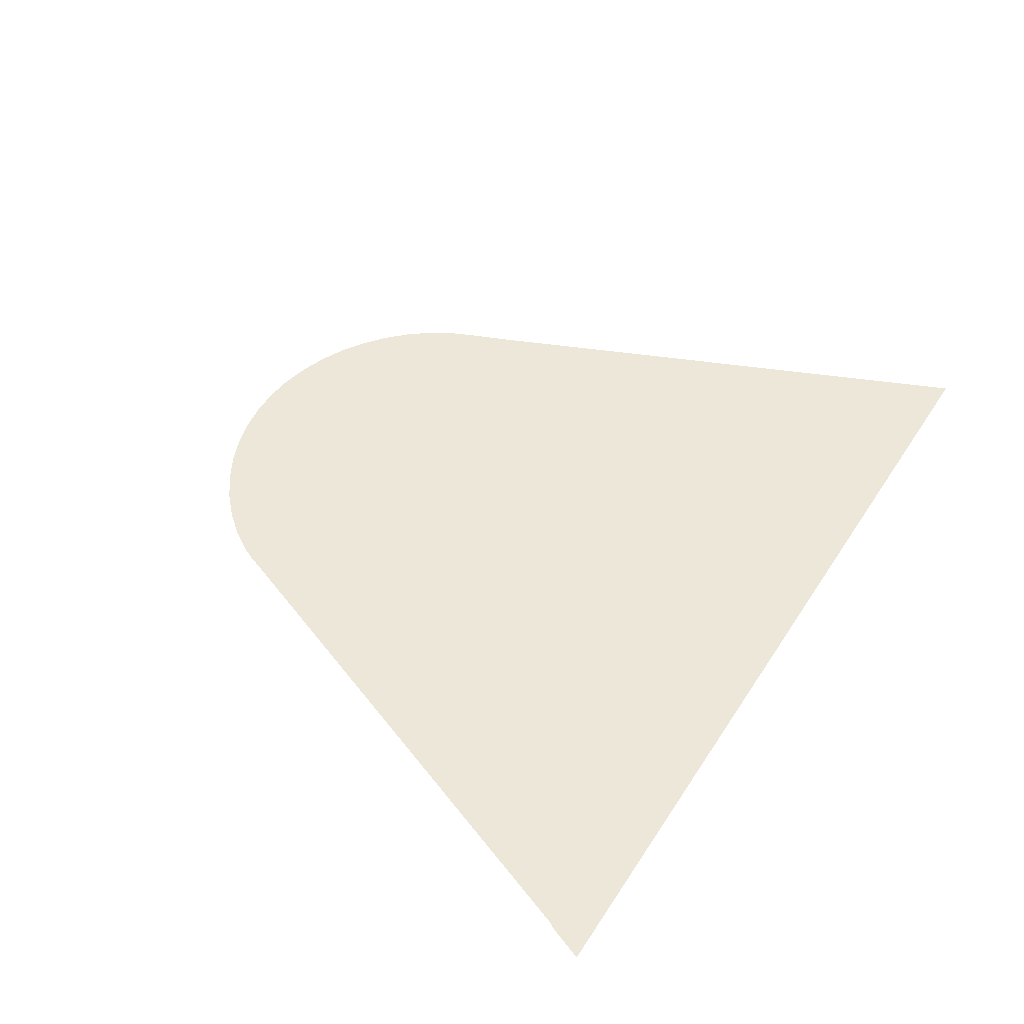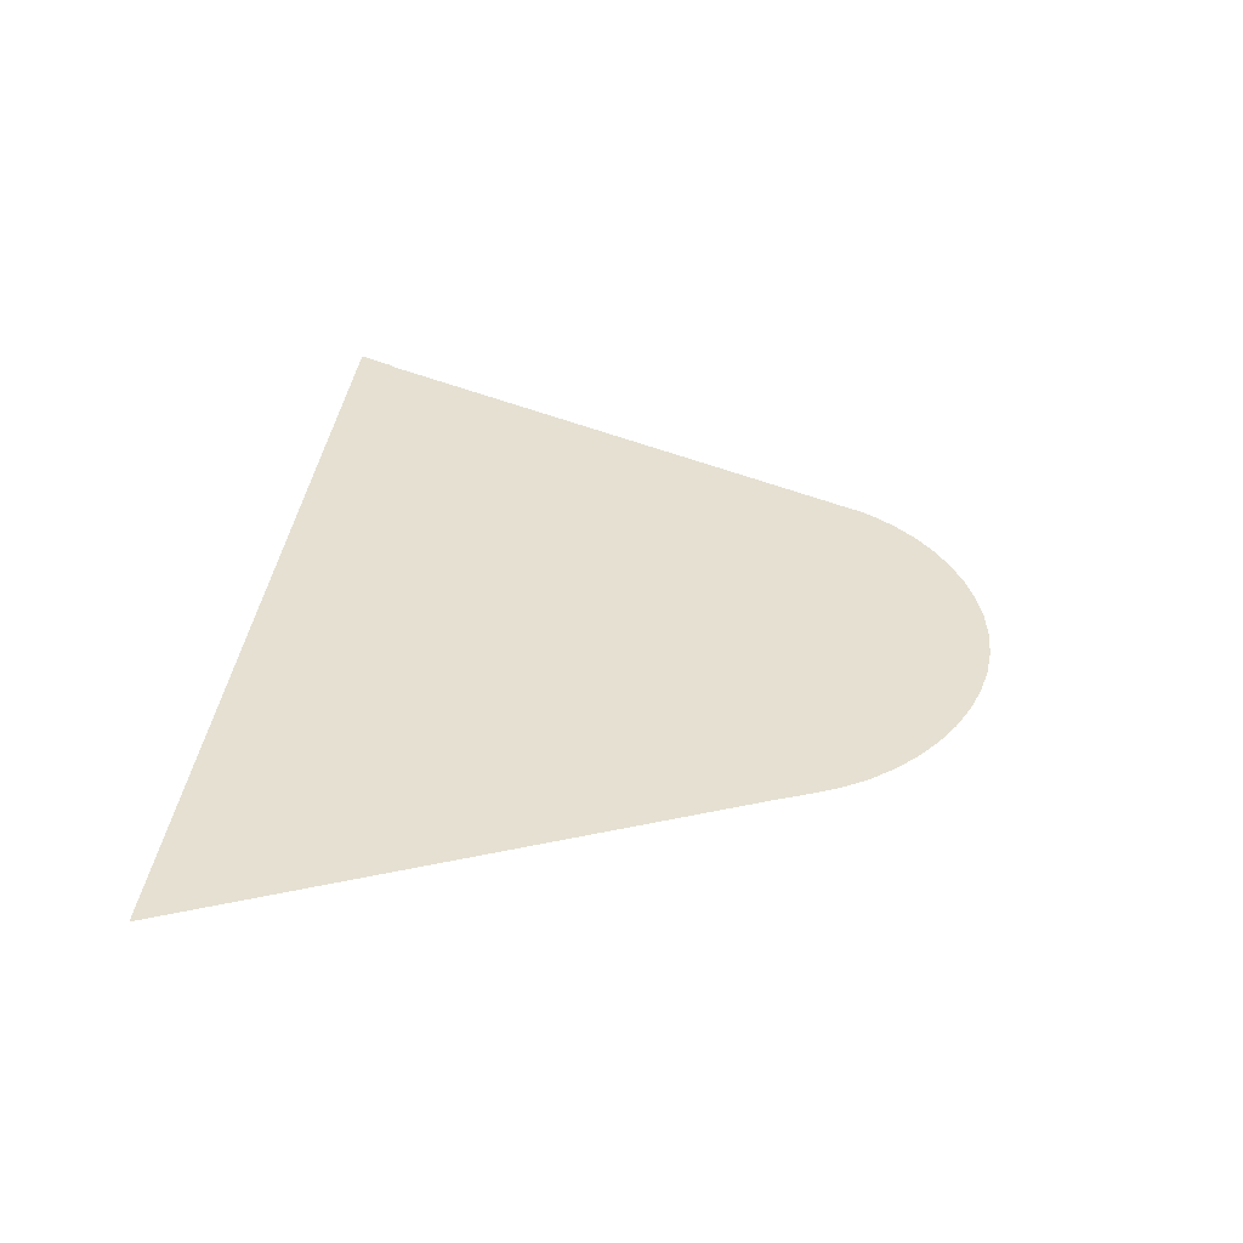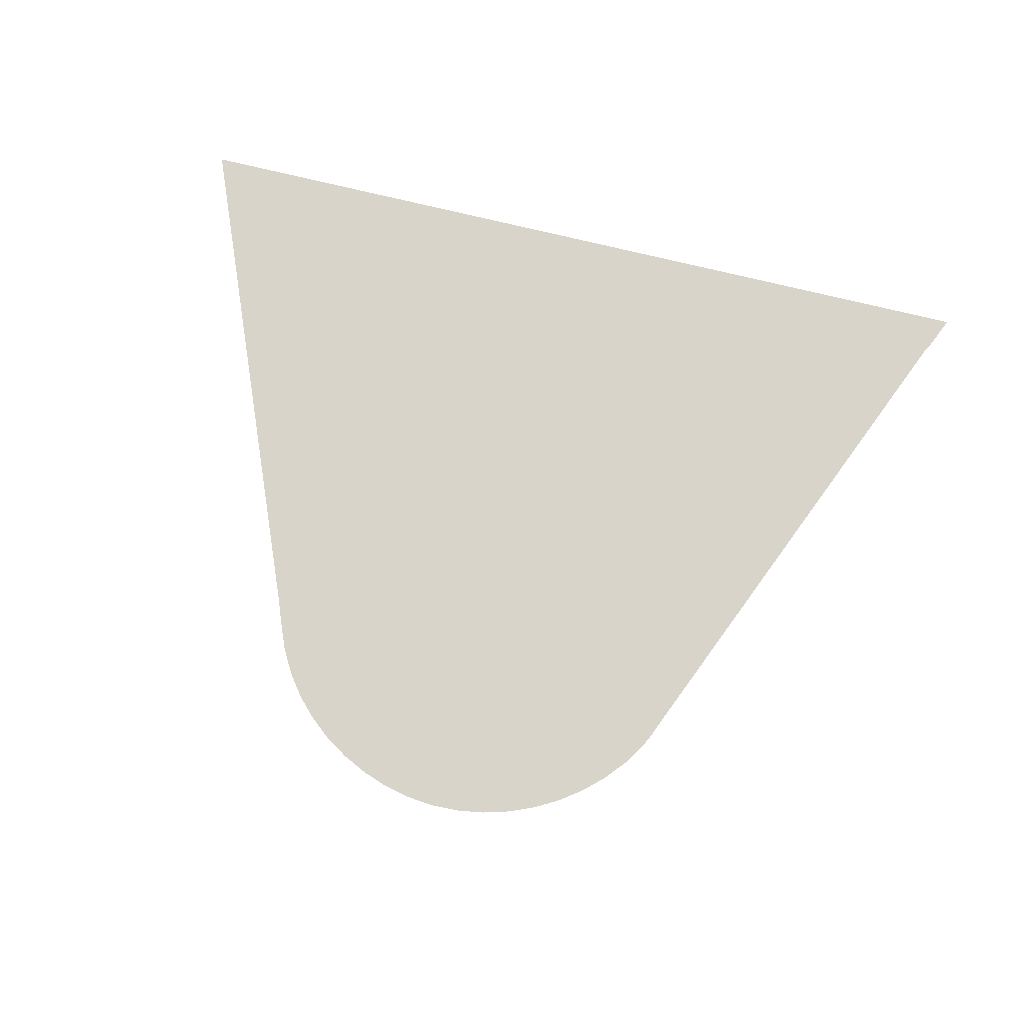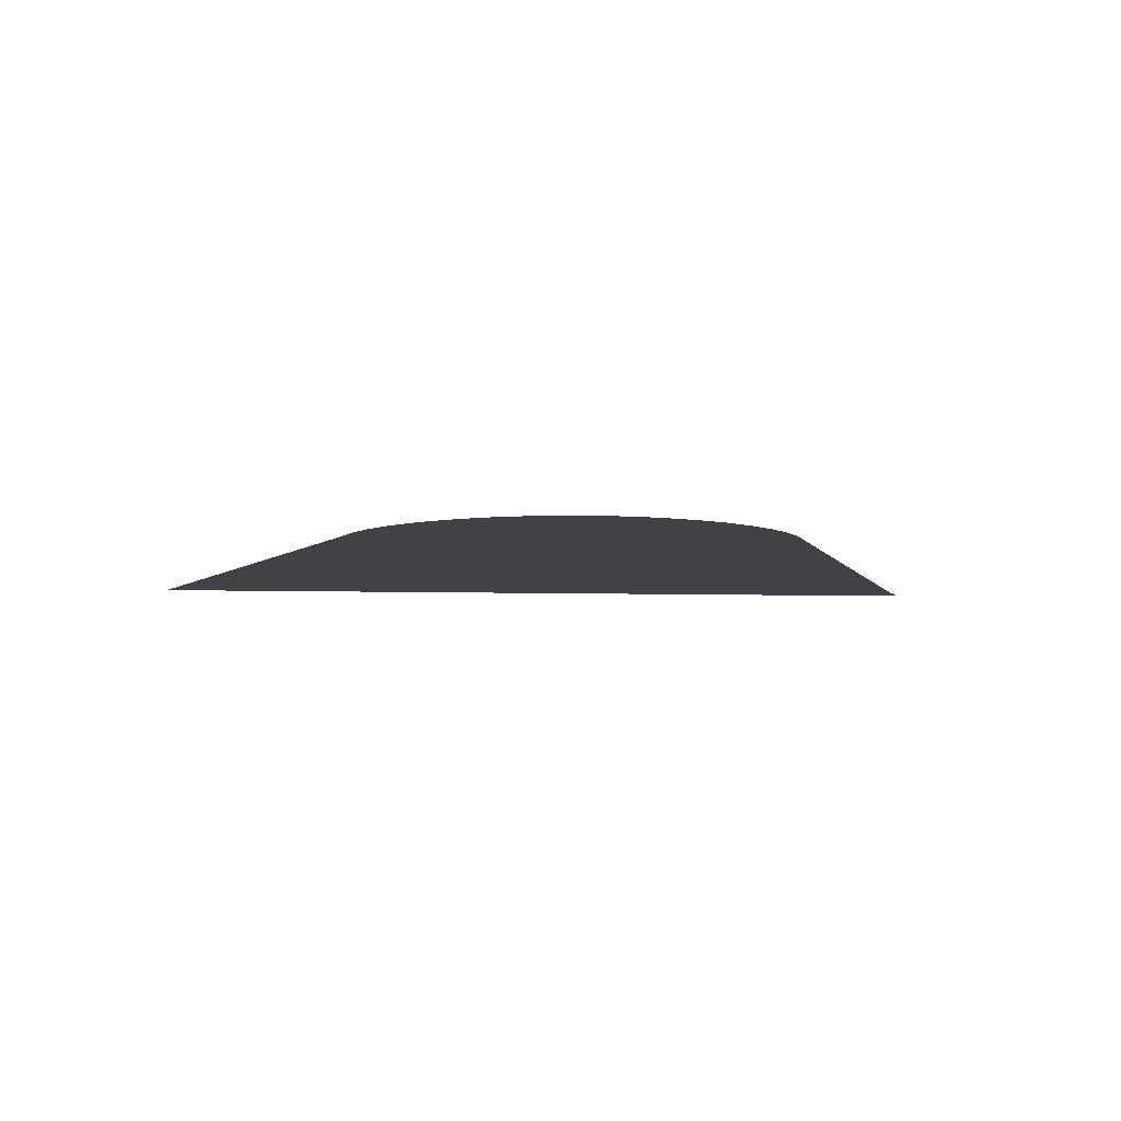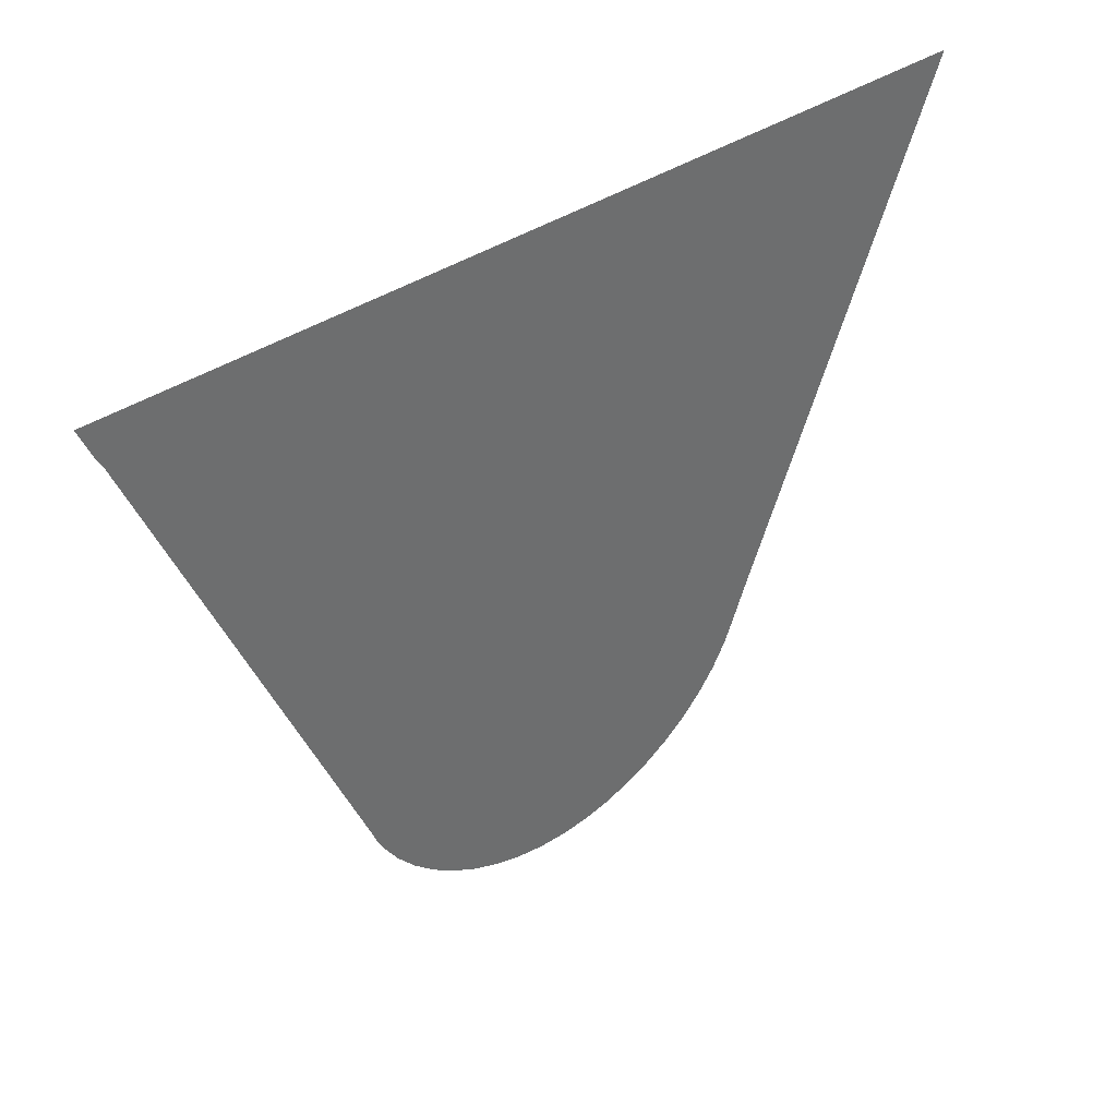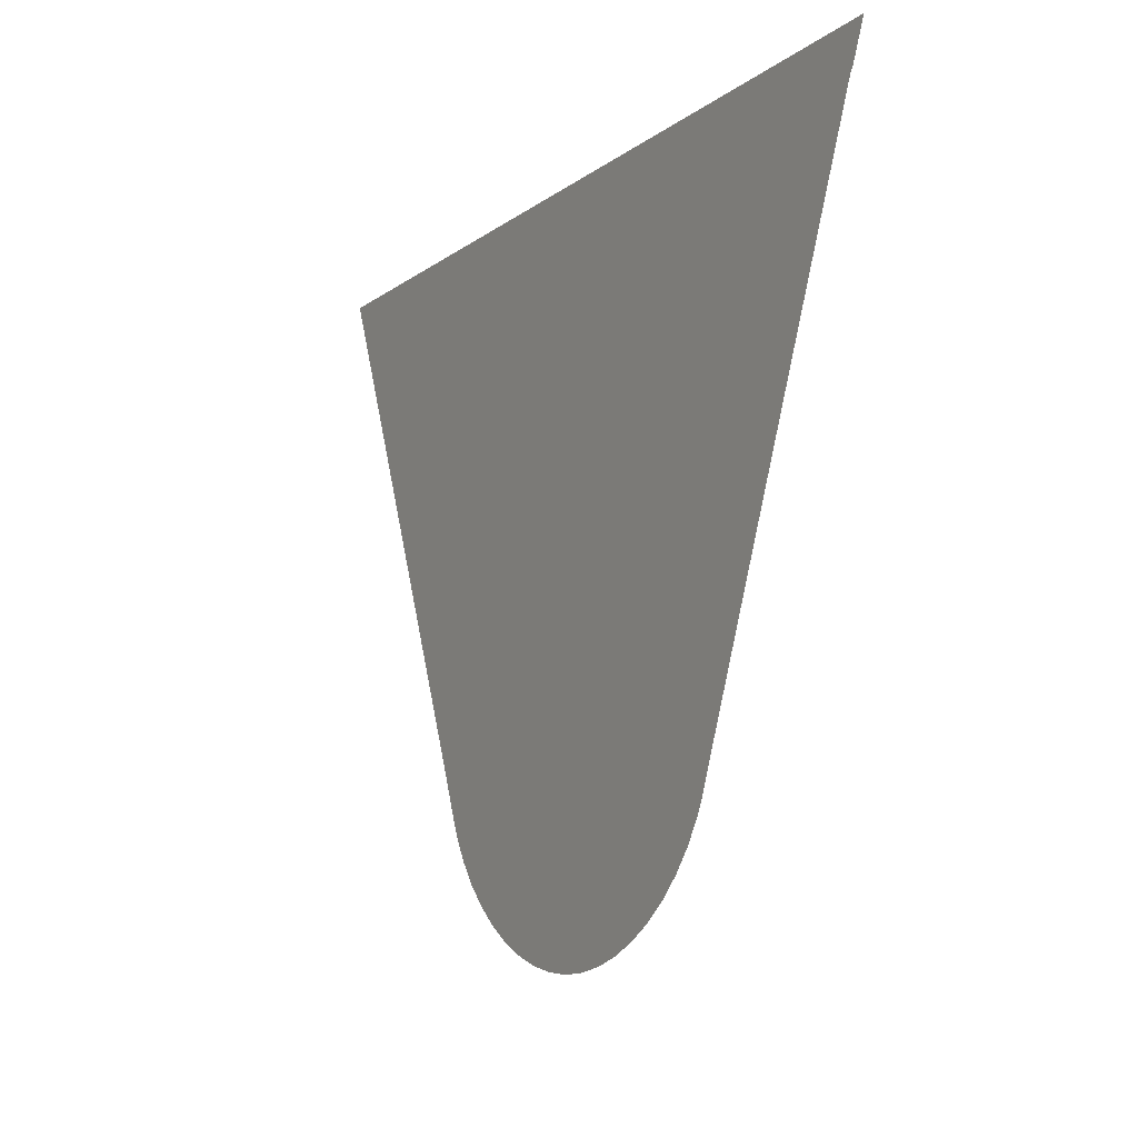
<metadata>
{"format":"obj","ext":"obj","renderer":"f3d","projection":"perspective","resolution":1024,"background":"white","views":[{"elev":49.6,"azim":121.6,"up":"+Z"},{"elev":37.6,"azim":-82.9,"up":"+Z"},{"elev":75.1,"azim":13.6,"up":"+Z"},{"elev":-6.6,"azim":-4.7,"up":"+Z"},{"elev":38.9,"azim":140.0,"up":"+Y"},{"elev":-10.3,"azim":60.7,"up":"+Y"}]}
</metadata>
<code>
v -47.3 11.76 51.18
v -47.47 11.8 51.18
v -47.63 11.85 51.18
v -47.79 11.93 51.18
v -47.93 12.02 51.18
v -48.06 12.12 51.18
v -48.18 12.25 51.18
v -48.28 12.38 51.18
v -48.37 12.53 51.18
v -48.43 12.68 51.18
v -48.5 12.86 51.18
v -49.77 15.91 51.18
v -44.42 15.91 51.18
v -44.51 15.71 51.18
v -44.51 15.71 51.18
v -44.51 15.71 51.18
v -44.53 15.67 51.18
v -45.79 12.64 51.18
v -45.82 12.54 51.18
v -45.86 12.47 51.18
v -45.95 12.32 51.18
v -46.06 12.19 51.18
v -46.19 12.08 51.18
v -46.32 11.98 51.18
v -46.47 11.89 51.18
v -46.63 11.83 51.18
v -46.79 11.78 51.18
v -46.96 11.75 51.18
v -47.13 11.75 51.18
f 26 25 3
f 10 5 4
f 24 18 25
f 7 9 8
f 7 6 9
f 9 6 10
f 10 6 5
f 18 10 4
f 3 18 4
f 10 18 11
f 14 16 15
f 14 17 16
f 14 13 17
f 17 13 12
f 11 17 12
f 11 18 17
f 24 23 18
f 18 21 19
f 19 21 20
f 18 22 21
f 18 23 22
f 25 18 3
f 26 3 2
f 27 26 2
f 1 27 2
f 1 28 27
f 1 29 28

</code>
